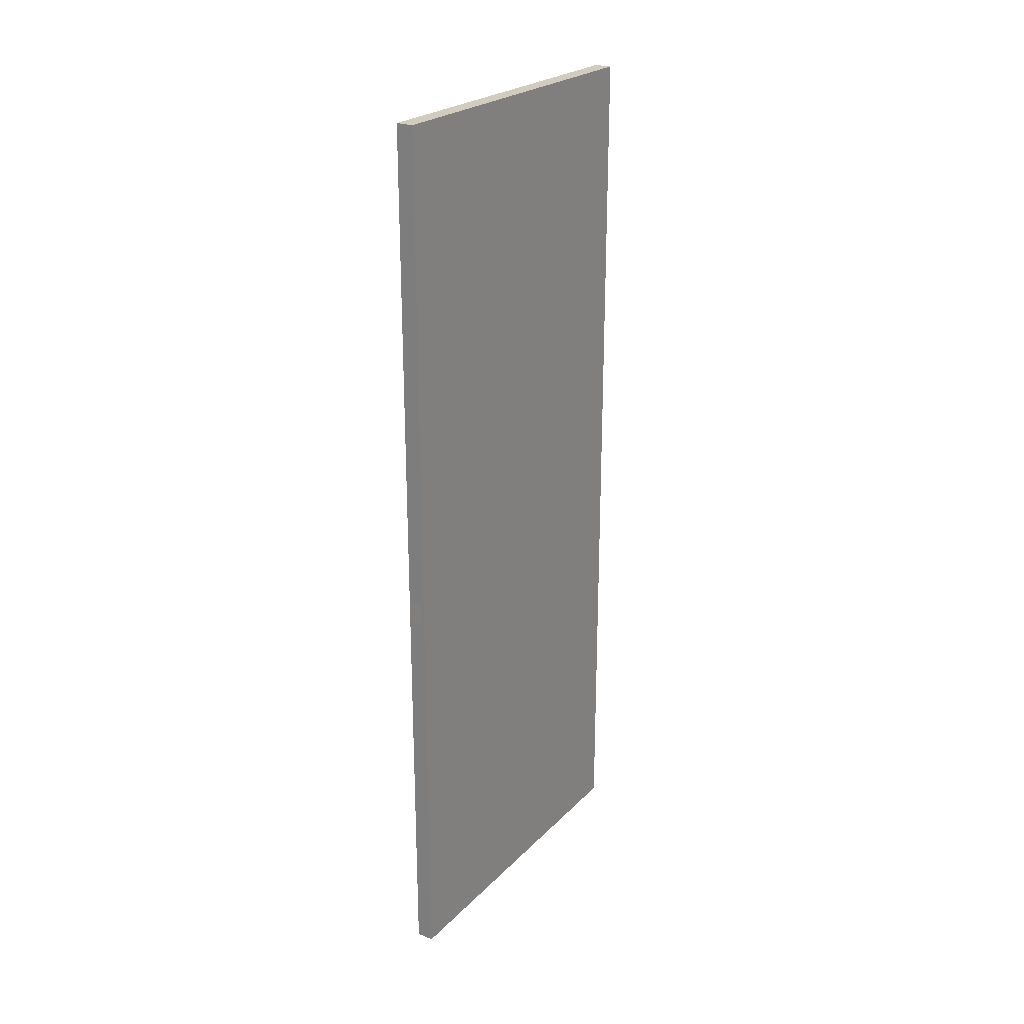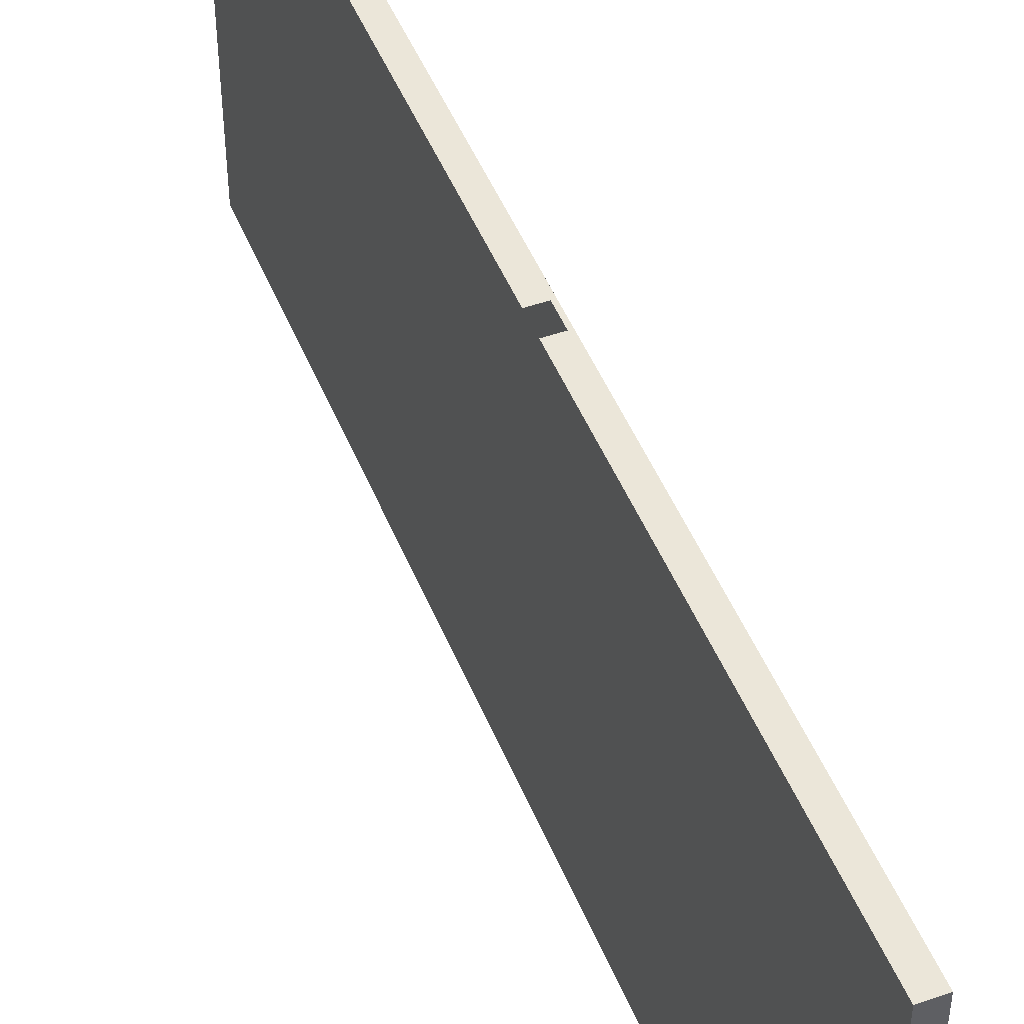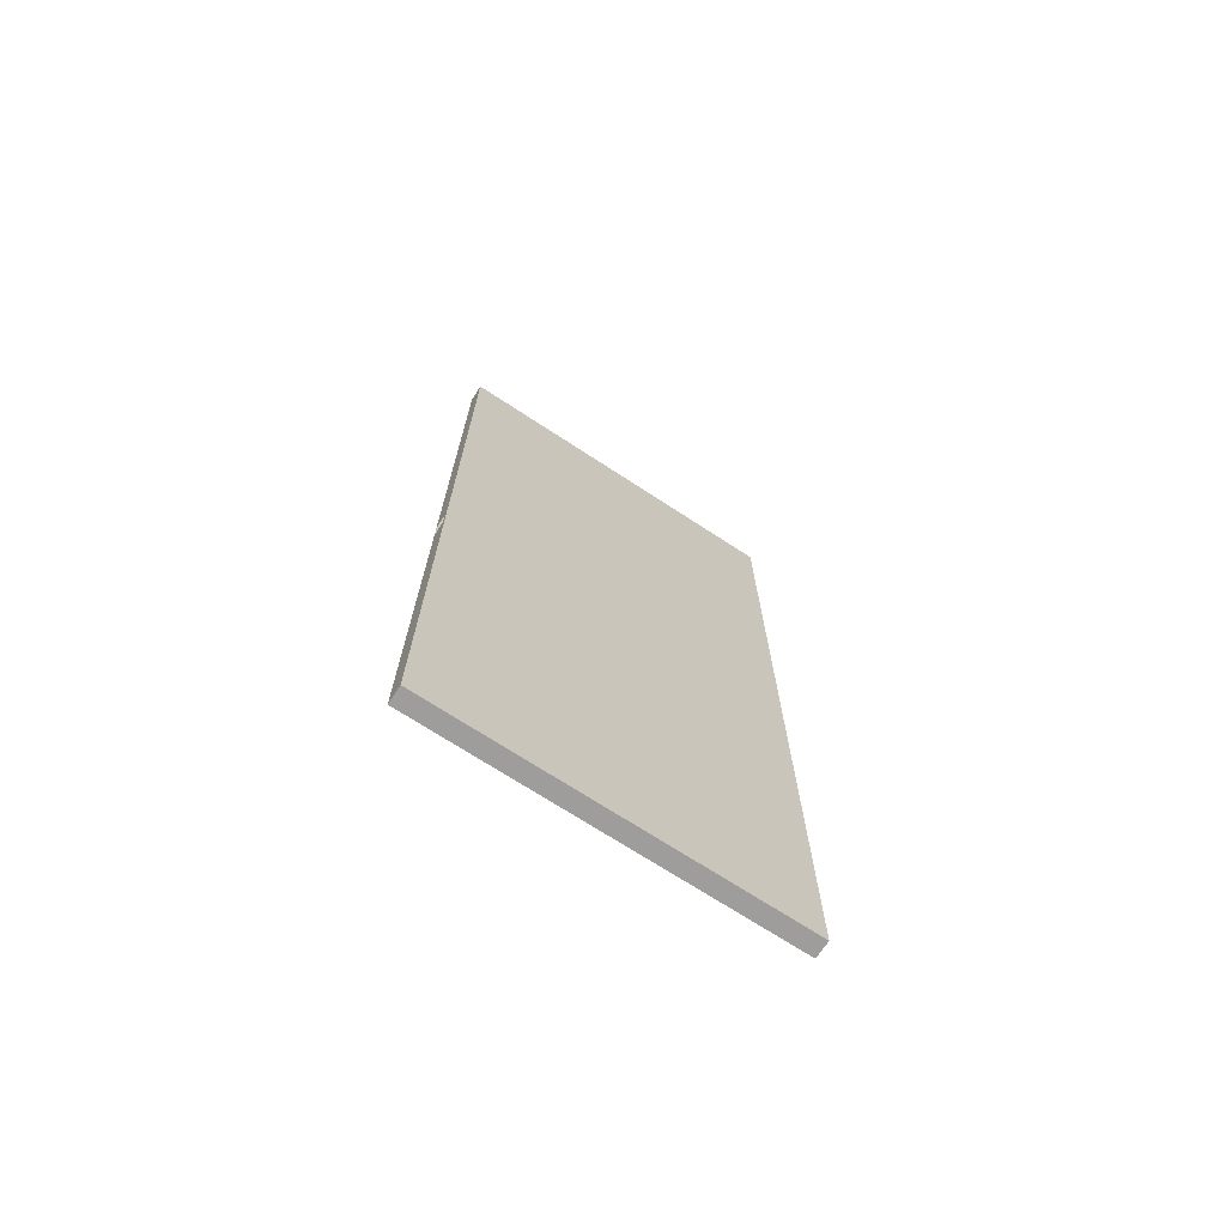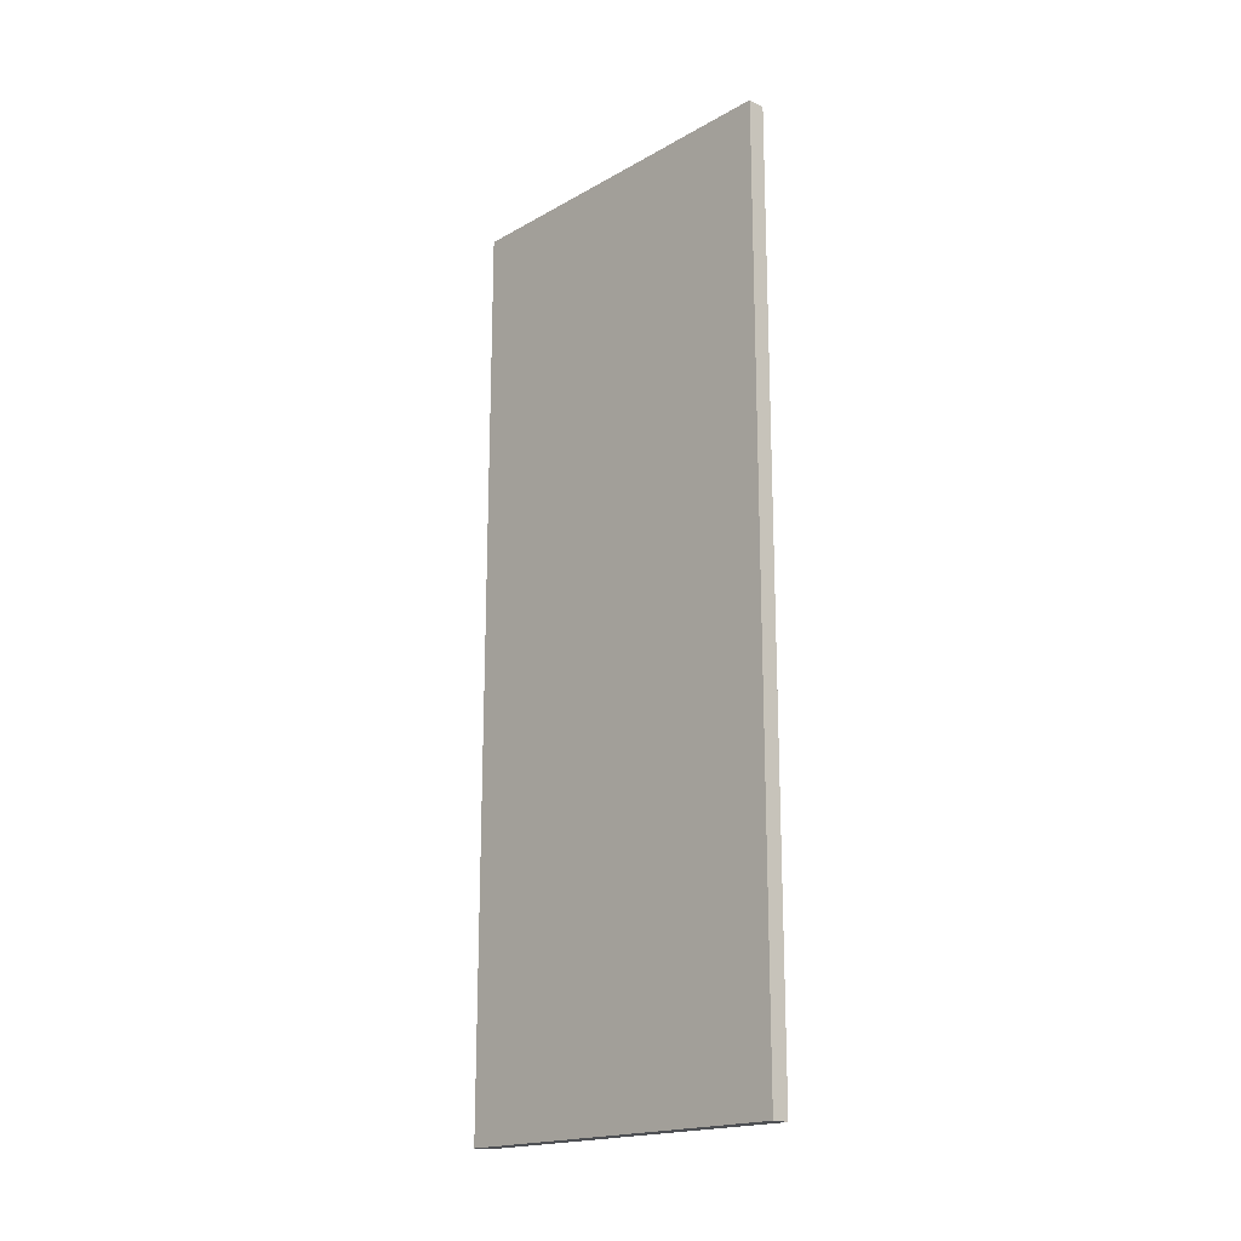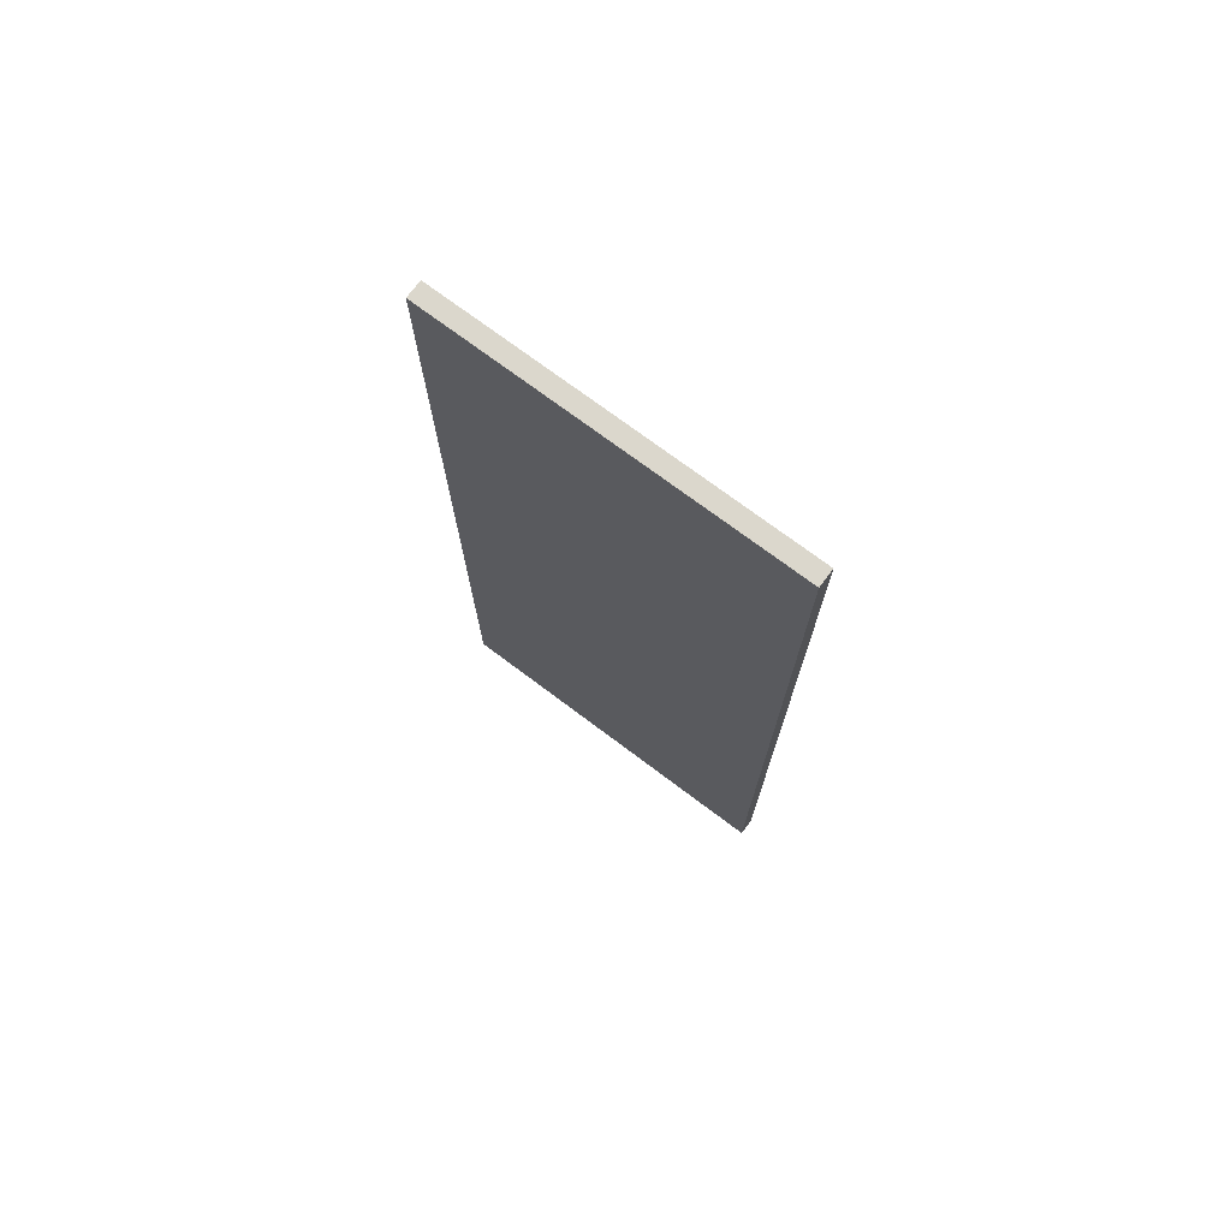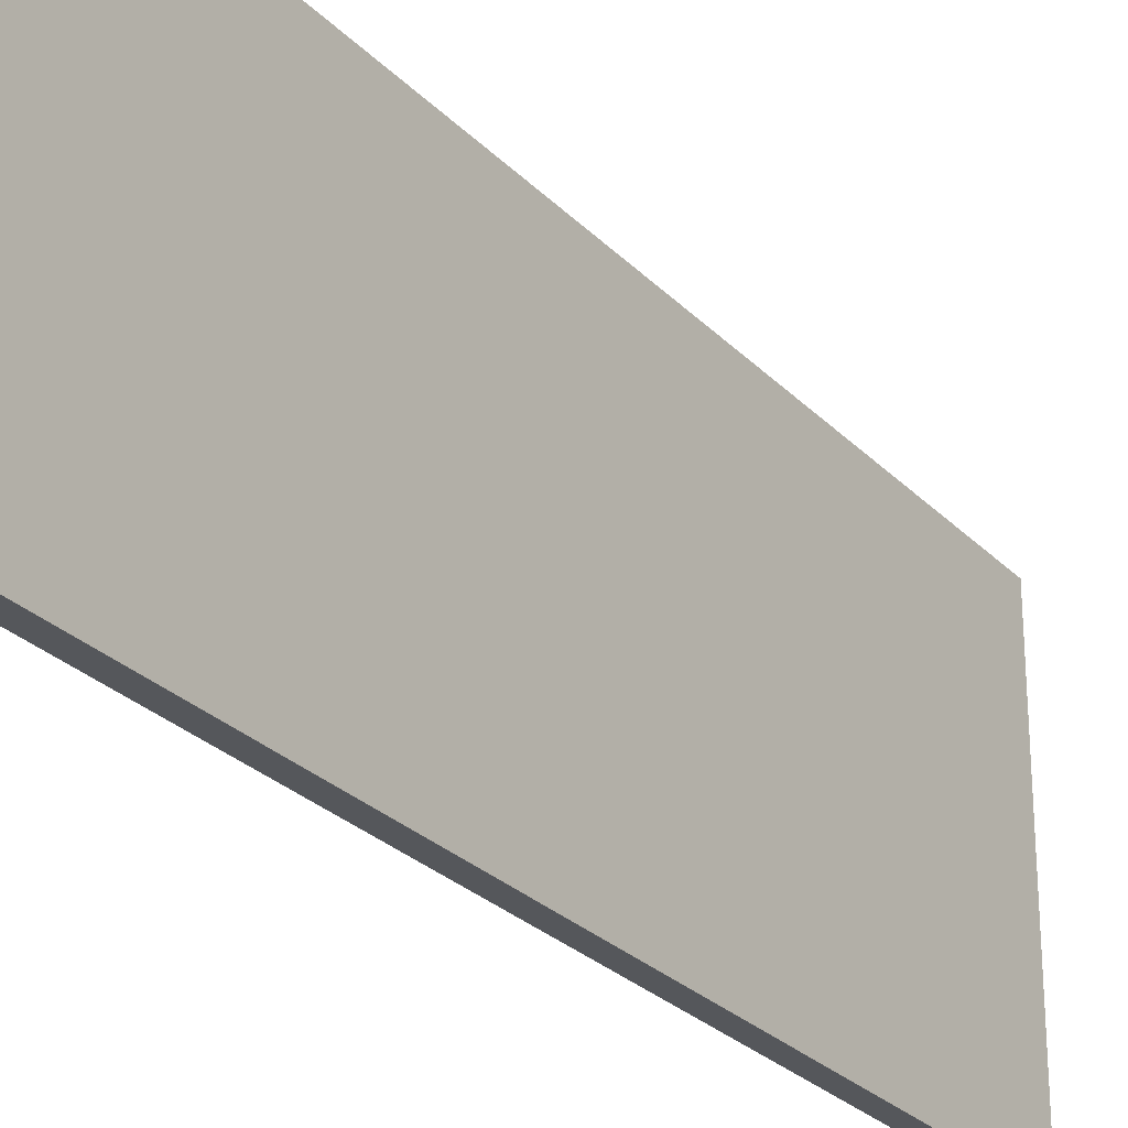
<metadata>
{"format":"obj","ext":"obj","renderer":"f3d","projection":"perspective","resolution":1024,"background":"white","views":[{"elev":24.2,"azim":32.6,"up":"+Y"},{"elev":47.9,"azim":-21.5,"up":"+Z"},{"elev":-70.7,"azim":56.8,"up":"+Y"},{"elev":-18.7,"azim":136.7,"up":"+Y"},{"elev":73.4,"azim":126.9,"up":"+Y"},{"elev":-26.9,"azim":33.3,"up":"+Z"}]}
</metadata>
<code>
o #ID42
v -0.1114 0.721 -0.1683
v -0.1114 -0.8457 0.4559
v -0.1114 -0.8457 -0.1683
v -0.1114 0.721 0.4559
v -0.1114 -0.8457 0.4559
v -0.1414 -0.8457 -0.1683
v -0.1114 -0.8457 -0.1683
v -0.1414 -0.8457 0.4559
v -0.1114 0.721 -0.1683
v -0.1414 -0.8457 -0.1683
v -0.1414 0.721 -0.1683
v -0.1114 -0.8457 -0.1683
v -0.1414 0.721 0.4559
v -0.1114 0.721 -0.1683
v -0.1414 0.721 -0.1683
v -0.1114 0.721 0.4559
v -0.1114 -0.8457 0.4559
v -0.1414 -0.1595 0.4559
v -0.1414 -0.8457 0.4559
v -0.1169 -0.1595 0.4559
v -0.1169 -0.1228 0.4559
v -0.1414 0.721 0.4559
v -0.1414 -0.1228 0.4559
v -0.1114 0.721 0.4559
v -0.1414 -0.1595 0.4559
v -0.1414 -0.8457 -0.1683
v -0.1414 -0.8457 0.4559
v -0.1414 0.721 -0.1683
v -0.1414 -0.1228 0.4559
v -0.1414 0.721 0.4559
f 1 2 3
f 3 2 1
f 2 1 4
f 4 1 2
f 5 6 7
f 7 6 5
f 6 5 8
f 8 5 6
f 9 10 11
f 11 10 9
f 10 9 12
f 12 9 10
f 13 14 15
f 15 14 13
f 14 13 16
f 16 13 14
f 17 18 19
f 19 18 17
f 18 17 20
f 20 17 18
f 20 17 21
f 21 17 20
f 21 22 23
f 23 22 21
f 22 21 24
f 24 21 22
f 24 21 17
f 17 21 24
f 25 26 27
f 27 26 25
f 26 25 28
f 28 25 26
f 28 25 29
f 29 25 28
f 28 29 30
f 30 29 28

</code>
